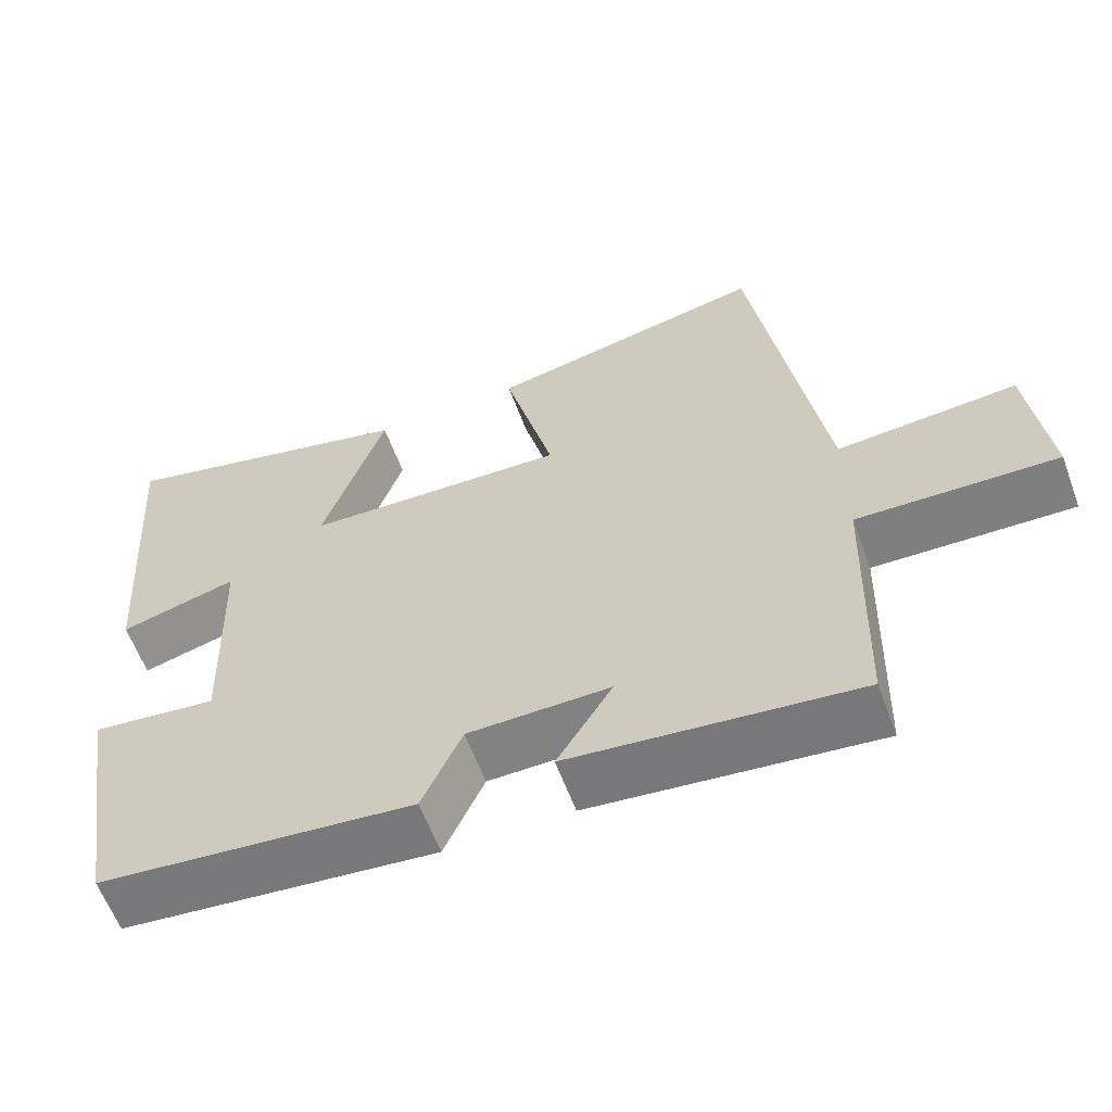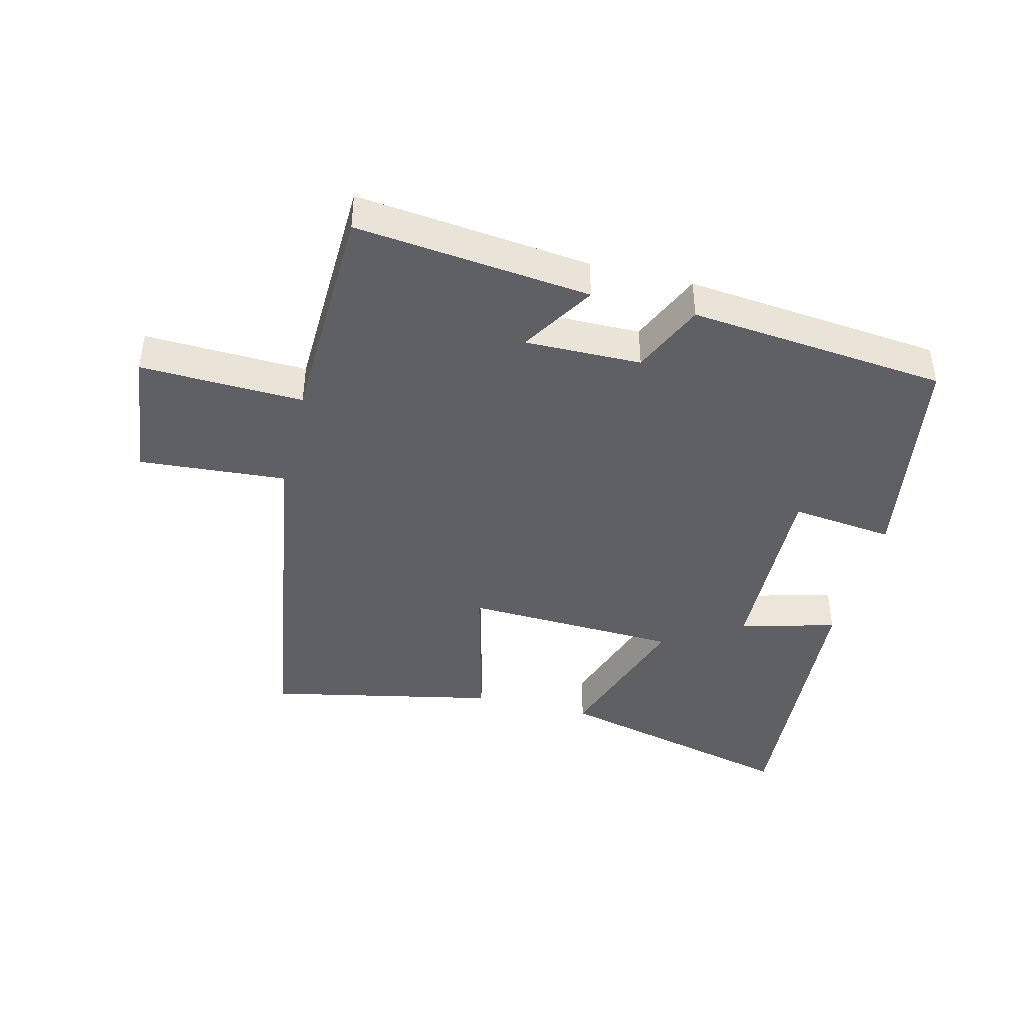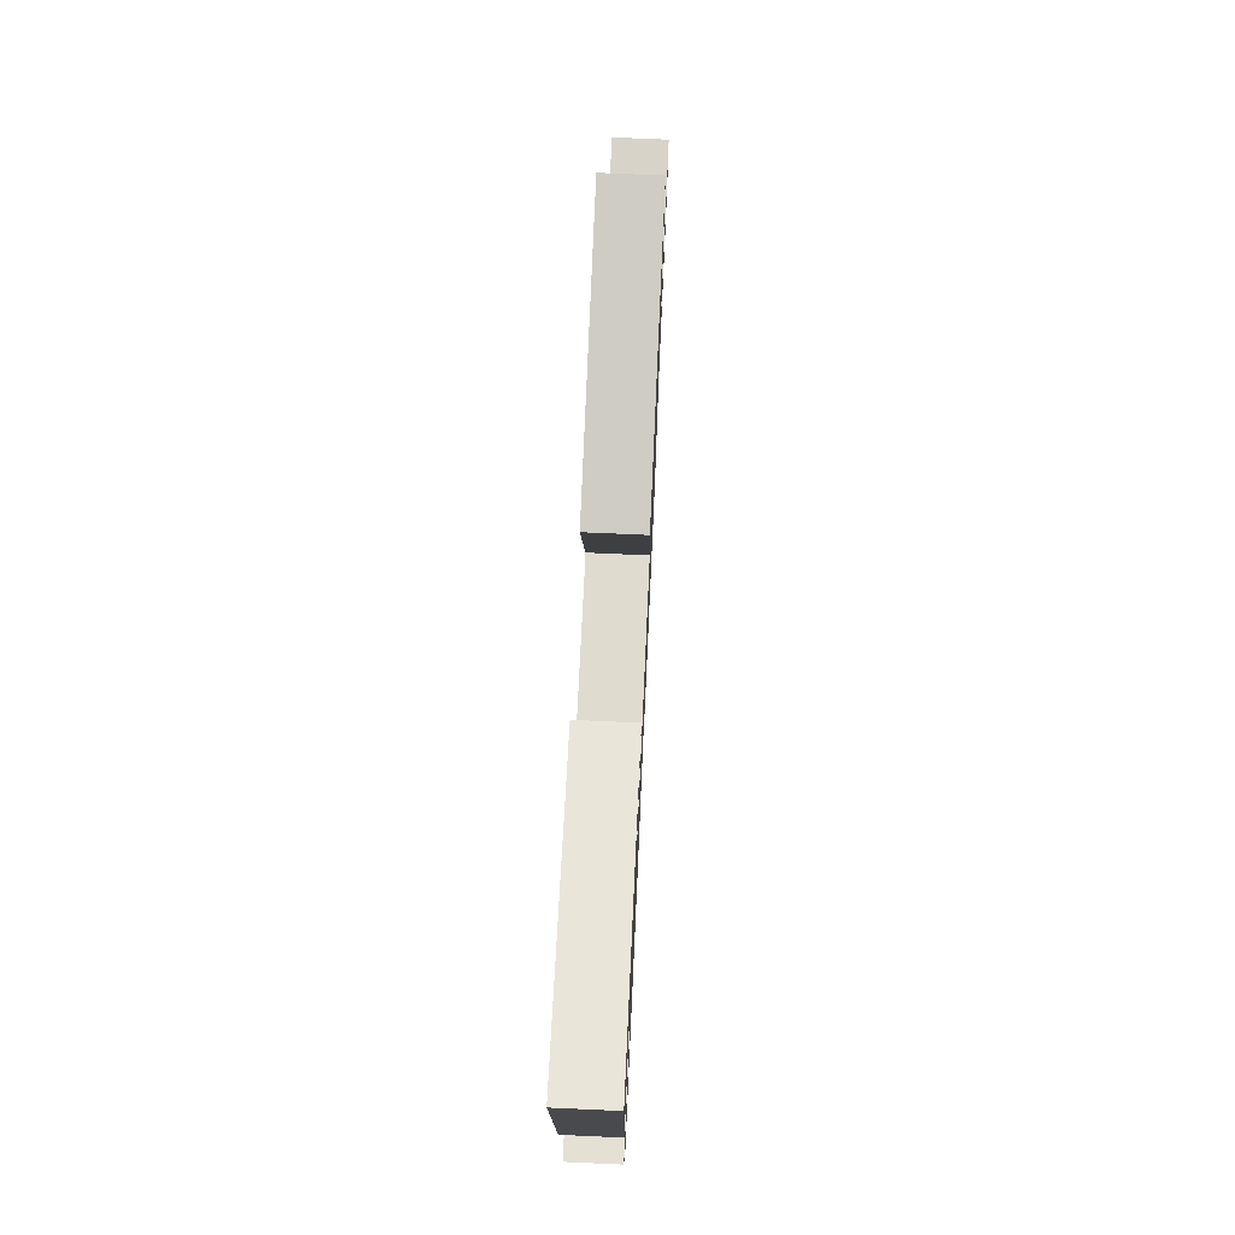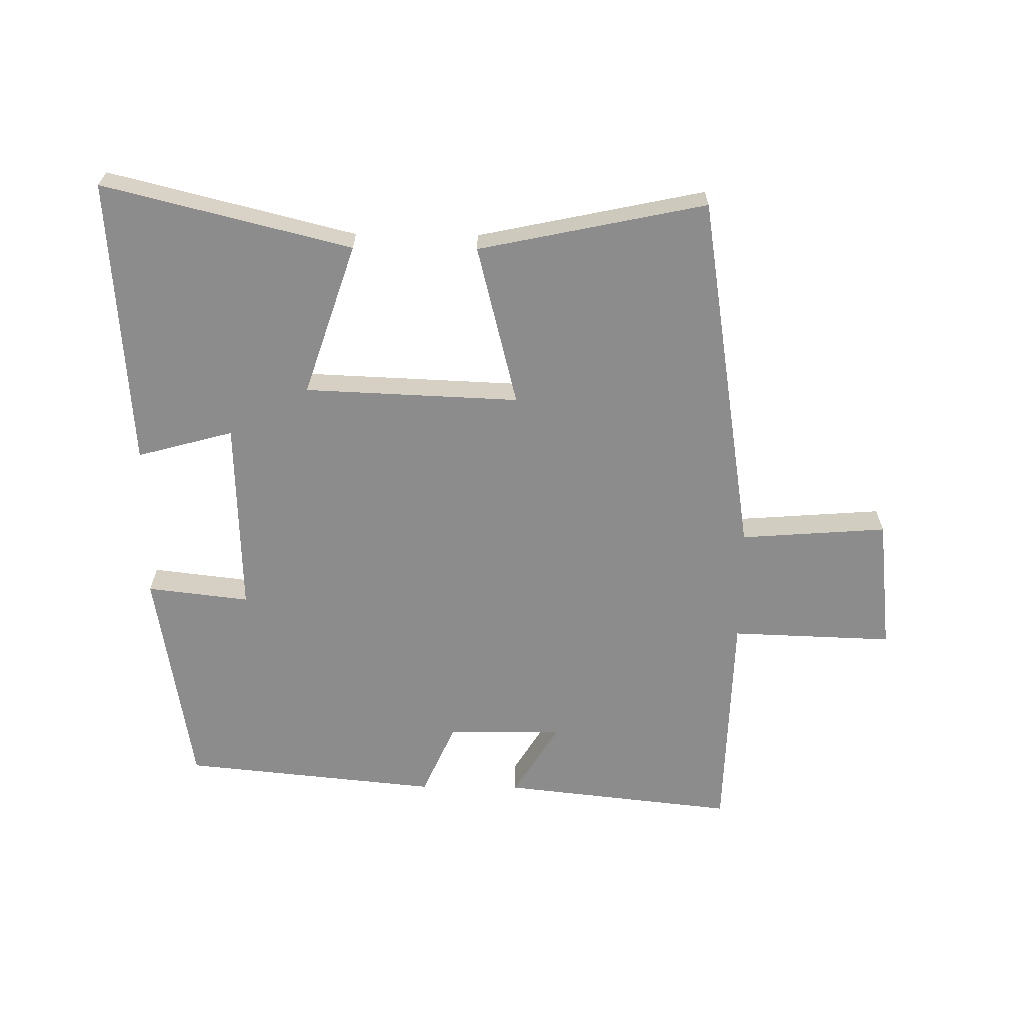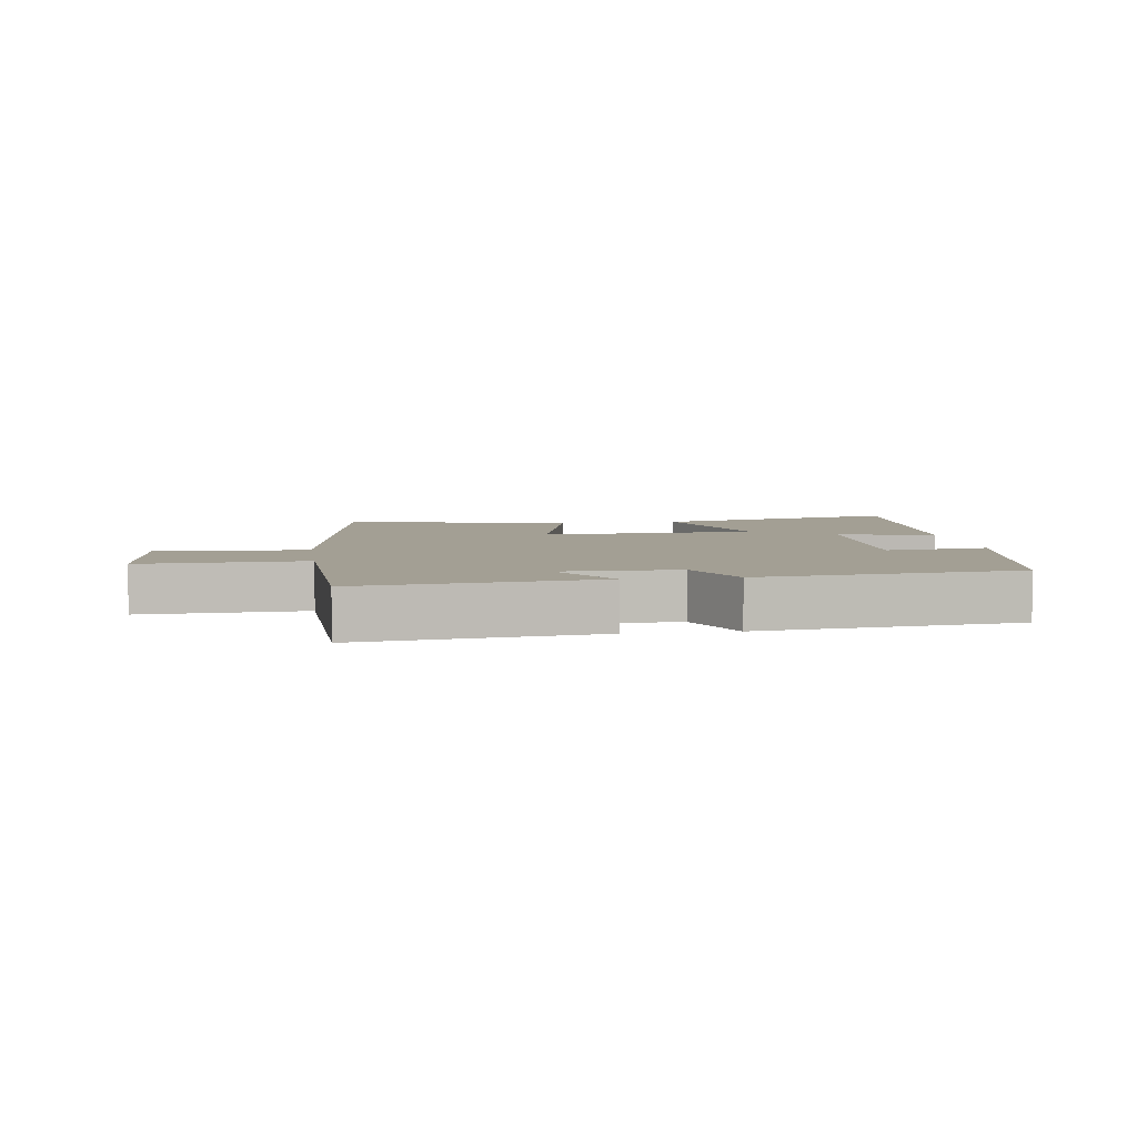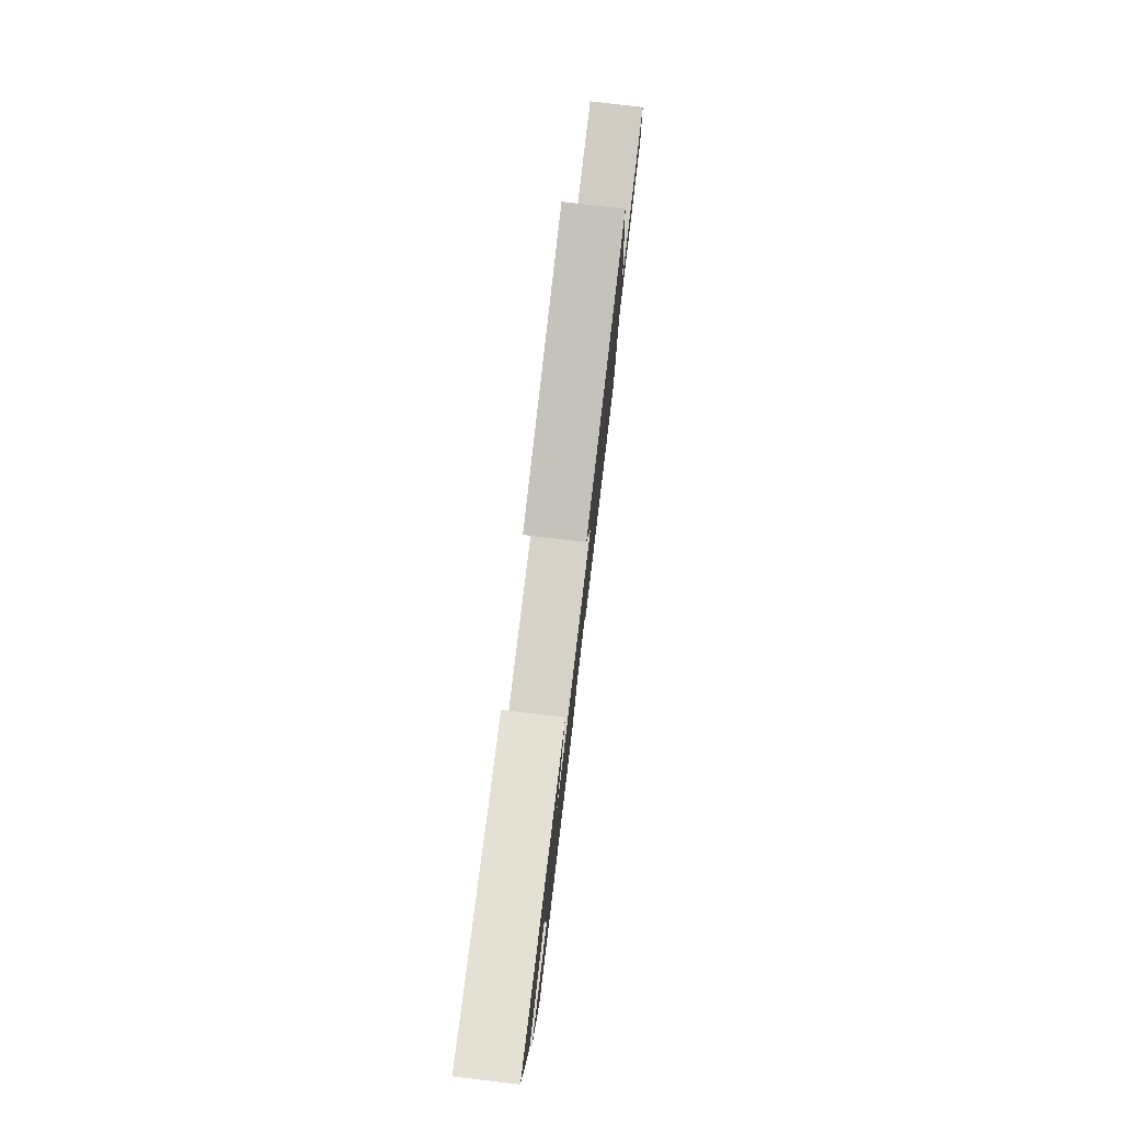
<metadata>
{"format":"obj","ext":"obj","renderer":"f3d","projection":"perspective","resolution":1024,"background":"white","views":[{"elev":-60.6,"azim":20.3,"up":"+Z"},{"elev":-42.3,"azim":166.0,"up":"+Y"},{"elev":72.7,"azim":-87.4,"up":"+Z"},{"elev":-64.3,"azim":-0.6,"up":"+Y"},{"elev":5.3,"azim":171.7,"up":"+Y"},{"elev":79.9,"azim":-83.2,"up":"+Z"}]}
</metadata>
<code>
v 0.41 0.07 0.575
v 0.5 0.07 0.002
v 0.731 0.07 0.019
v 0.755 0.07 -0.191
v 0.5 0.07 -0.182
v 0.49 0.07 -0.541
v 0.123 0.07 -0.5
v 0.194 0.07 -0.384
v 0.012 0.07 -0.386
v -0.039 0.07 -0.5
v -0.442 0.07 -0.459
v -0.5 0.07 -0.106
v -0.339 0.07 -0.125
v -0.349 0.07 0.183
v -0.5 0.07 0.142
v -0.532 0.07 0.597
v -0.142 0.07 0.5
v -0.222 0.07 0.26
v 0.116 0.07 0.246
v 0.052 0.07 0.5
v 0.41 0 0.575
v 0.5 0 0.002
v 0.731 0 0.019
v 0.755 0 -0.191
v 0.5 0 -0.182
v 0.49 0 -0.541
v 0.123 0 -0.5
v 0.194 0 -0.384
v 0.012 0 -0.386
v -0.039 0 -0.5
v -0.442 0 -0.459
v -0.5 0 -0.106
v -0.339 0 -0.125
v -0.349 0 0.183
v -0.5 0 0.142
v -0.532 0 0.597
v -0.142 0 0.5
v -0.222 0 0.26
v 0.116 0 0.246
v 0.052 0 0.5
f 19 20 1 2
f 18 19 2
f 15 16 17 18
f 14 15 18
f 13 14 18 2
f 10 11 12 13
f 9 10 13
f 8 9 13 2
f 5 6 7 8
f 5 8 2 3
f 3 4 5
f 22 21 40 39
f 22 39 38
f 38 37 36 35
f 38 35 34
f 22 38 34 33
f 33 32 31 30
f 33 30 29
f 22 33 29 28
f 28 27 26 25
f 23 22 28 25
f 25 24 23
f 1 21 22 2
f 2 22 23 3
f 3 23 24 4
f 4 24 25 5
f 5 25 26 6
f 6 26 27 7
f 7 27 28 8
f 8 28 29 9
f 9 29 30 10
f 10 30 31 11
f 11 31 32 12
f 12 32 33 13
f 13 33 34 14
f 14 34 35 15
f 15 35 36 16
f 16 36 37 17
f 17 37 38 18
f 18 38 39 19
f 19 39 40 20
f 20 40 21 1

</code>
